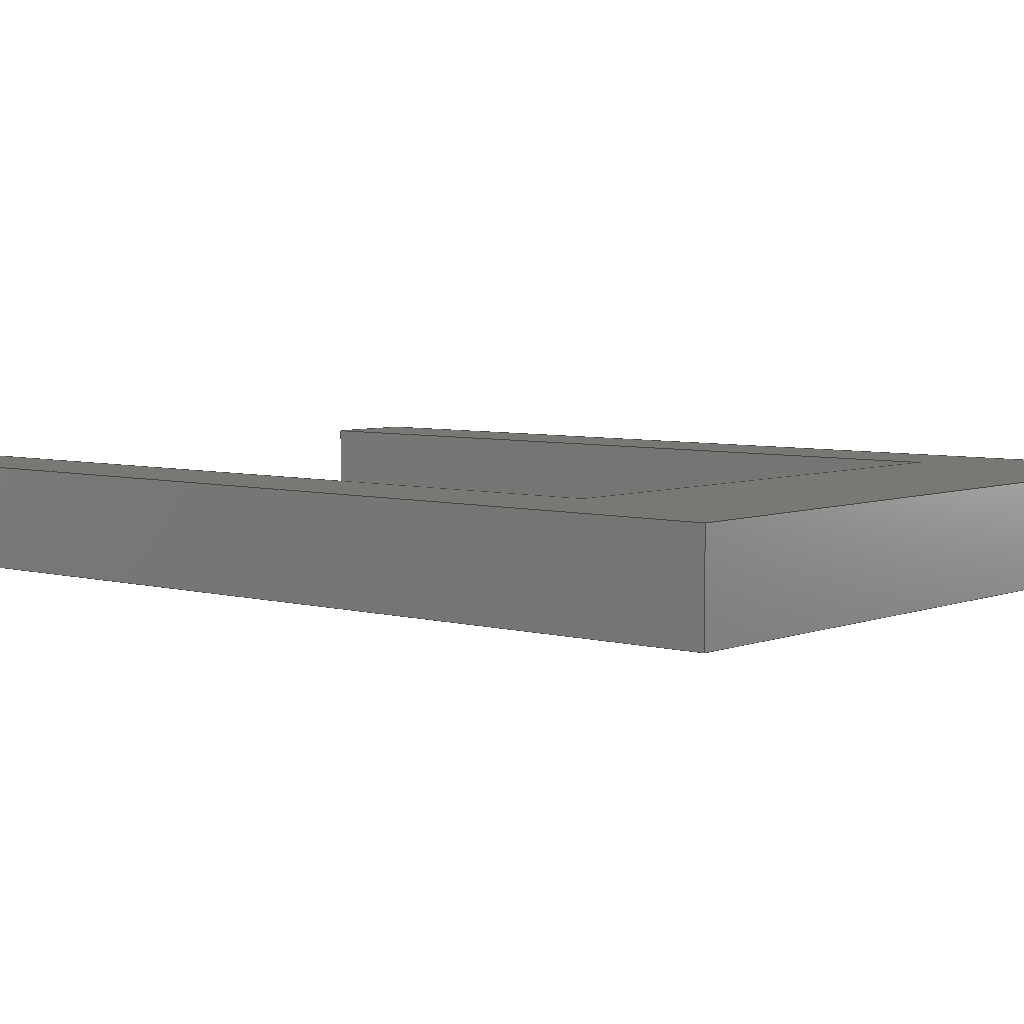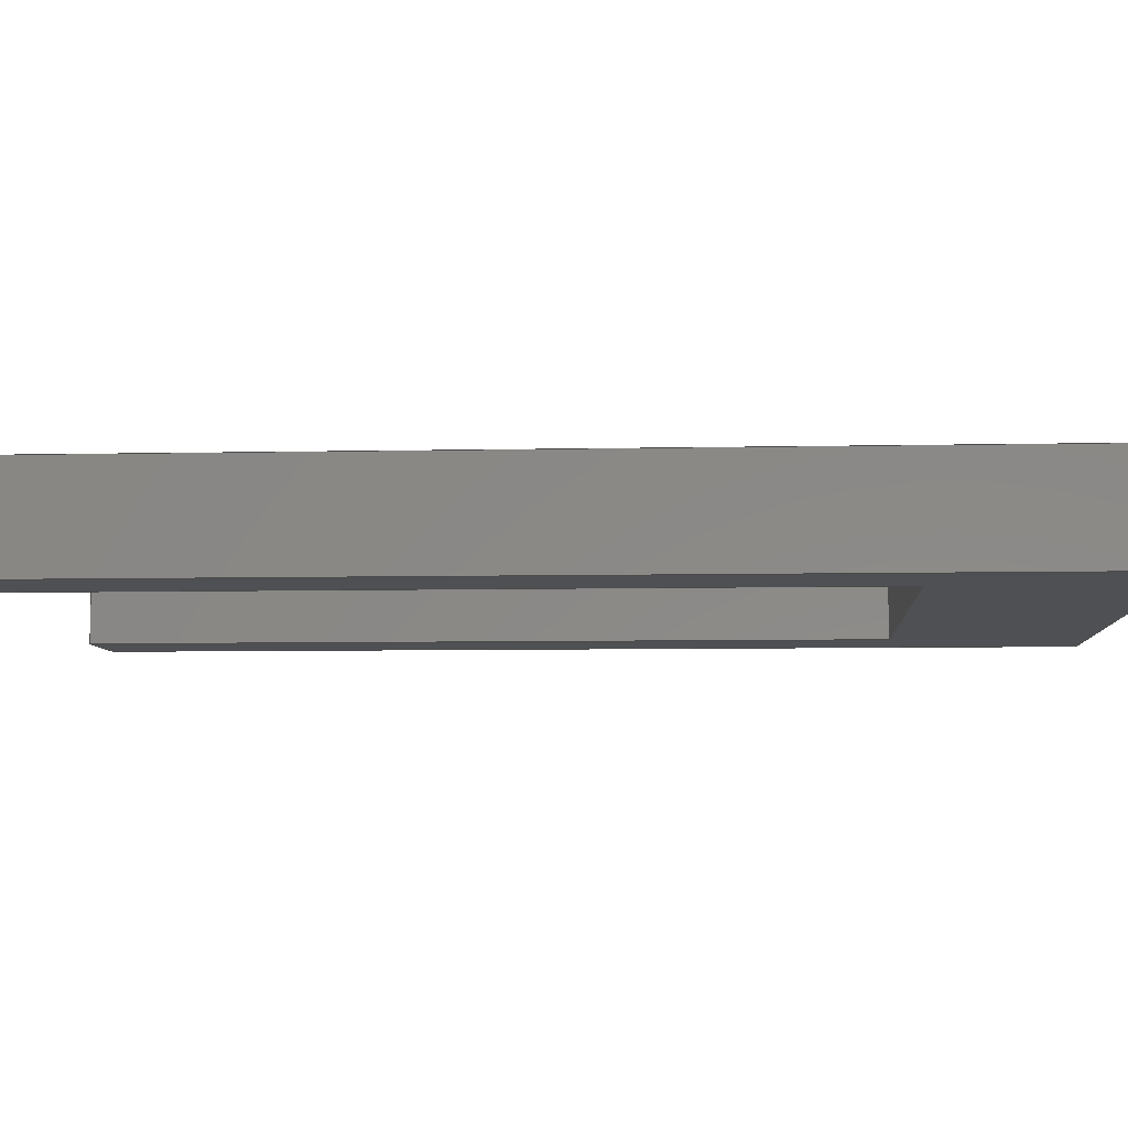
<metadata>
{"format":"step","ext":"step","renderer":"f3d","projection":"perspective","resolution":1024,"background":"white","views":[{"elev":5.4,"azim":130.4,"up":"+Y"},{"elev":-6.2,"azim":94.0,"up":"+Y"}]}
</metadata>
<code>
ISO-10303-21;
DATA;
#1=SHAPE_REPRESENTATION_RELATIONSHIP('','',#278,#2);
#2=ADVANCED_BREP_SHAPE_REPRESENTATION('',(#276),#460);
#3=LINE('',#398,#27);
#4=LINE('',#401,#28);
#5=LINE('',#403,#29);
#6=LINE('',#405,#30);
#7=LINE('',#407,#31);
#8=LINE('',#409,#32);
#9=LINE('',#411,#33);
#10=LINE('',#413,#34);
#11=LINE('',#415,#35);
#12=LINE('',#417,#36);
#13=LINE('',#419,#37);
#14=LINE('',#421,#38);
#15=LINE('',#423,#39);
#16=LINE('',#425,#40);
#17=LINE('',#427,#41);
#18=LINE('',#429,#42);
#19=LINE('',#431,#43);
#20=LINE('',#433,#44);
#21=LINE('',#434,#45);
#22=LINE('',#436,#46);
#23=LINE('',#438,#47);
#24=LINE('',#439,#48);
#25=LINE('',#442,#49);
#26=LINE('',#445,#50);
#27=VECTOR('',#326,1);
#28=VECTOR('',#327,1);
#29=VECTOR('',#328,1);
#30=VECTOR('',#329,1);
#31=VECTOR('',#332,1);
#32=VECTOR('',#333,1);
#33=VECTOR('',#334,1);
#34=VECTOR('',#335,1);
#35=VECTOR('',#336,1);
#36=VECTOR('',#337,1);
#37=VECTOR('',#338,1);
#38=VECTOR('',#341,1);
#39=VECTOR('',#342,1);
#40=VECTOR('',#343,1);
#41=VECTOR('',#346,1);
#42=VECTOR('',#347,1);
#43=VECTOR('',#348,1);
#44=VECTOR('',#349,1);
#45=VECTOR('',#350,1);
#46=VECTOR('',#351,1);
#47=VECTOR('',#354,1);
#48=VECTOR('',#355,1);
#49=VECTOR('',#360,1);
#50=VECTOR('',#365,1);
#51=PLANE('',#283);
#52=PLANE('',#287);
#53=PLANE('',#288);
#54=PLANE('',#289);
#55=PLANE('',#290);
#56=PLANE('',#291);
#57=PLANE('',#292);
#58=PLANE('',#293);
#59=PLANE('',#294);
#60=PLANE('',#295);
#61=PLANE('',#296);
#62=PLANE('',#297);
#63=PLANE('',#302);
#64=PLANE('',#305);
#65=ORIENTED_EDGE('',*,*,#129,.T.);
#66=ORIENTED_EDGE('',*,*,#130,.F.);
#67=ORIENTED_EDGE('',*,*,#129,.F.);
#68=ORIENTED_EDGE('',*,*,#131,.T.);
#69=ORIENTED_EDGE('',*,*,#132,.F.);
#70=ORIENTED_EDGE('',*,*,#131,.F.);
#71=ORIENTED_EDGE('',*,*,#133,.F.);
#72=ORIENTED_EDGE('',*,*,#134,.T.);
#73=ORIENTED_EDGE('',*,*,#135,.T.);
#74=ORIENTED_EDGE('',*,*,#136,.F.);
#75=ORIENTED_EDGE('',*,*,#133,.T.);
#76=ORIENTED_EDGE('',*,*,#137,.F.);
#77=ORIENTED_EDGE('',*,*,#138,.T.);
#78=ORIENTED_EDGE('',*,*,#139,.T.);
#79=ORIENTED_EDGE('',*,*,#140,.F.);
#80=ORIENTED_EDGE('',*,*,#141,.F.);
#81=ORIENTED_EDGE('',*,*,#142,.F.);
#82=ORIENTED_EDGE('',*,*,#143,.T.);
#83=ORIENTED_EDGE('',*,*,#144,.T.);
#84=ORIENTED_EDGE('',*,*,#145,.F.);
#85=ORIENTED_EDGE('',*,*,#146,.F.);
#86=ORIENTED_EDGE('',*,*,#141,.T.);
#87=ORIENTED_EDGE('',*,*,#147,.T.);
#88=ORIENTED_EDGE('',*,*,#148,.F.);
#89=ORIENTED_EDGE('',*,*,#149,.F.);
#90=ORIENTED_EDGE('',*,*,#150,.T.);
#91=ORIENTED_EDGE('',*,*,#135,.F.);
#92=ORIENTED_EDGE('',*,*,#151,.F.);
#93=ORIENTED_EDGE('',*,*,#152,.T.);
#94=ORIENTED_EDGE('',*,*,#145,.T.);
#95=ORIENTED_EDGE('',*,*,#148,.T.);
#96=ORIENTED_EDGE('',*,*,#153,.F.);
#97=ORIENTED_EDGE('',*,*,#139,.F.);
#98=ORIENTED_EDGE('',*,*,#154,.T.);
#99=ORIENTED_EDGE('',*,*,#140,.T.);
#100=ORIENTED_EDGE('',*,*,#153,.T.);
#101=ORIENTED_EDGE('',*,*,#147,.F.);
#102=ORIENTED_EDGE('',*,*,#144,.F.);
#103=ORIENTED_EDGE('',*,*,#136,.T.);
#104=ORIENTED_EDGE('',*,*,#150,.F.);
#105=ORIENTED_EDGE('',*,*,#155,.F.);
#106=ORIENTED_EDGE('',*,*,#137,.T.);
#107=ORIENTED_EDGE('',*,*,#130,.T.);
#108=ORIENTED_EDGE('',*,*,#132,.T.);
#109=ORIENTED_EDGE('',*,*,#138,.F.);
#110=ORIENTED_EDGE('',*,*,#155,.T.);
#111=ORIENTED_EDGE('',*,*,#149,.T.);
#112=ORIENTED_EDGE('',*,*,#154,.F.);
#113=ORIENTED_EDGE('',*,*,#134,.F.);
#114=ORIENTED_EDGE('',*,*,#143,.F.);
#115=ORIENTED_EDGE('',*,*,#156,.T.);
#116=ORIENTED_EDGE('',*,*,#151,.T.);
#117=ORIENTED_EDGE('',*,*,#157,.F.);
#118=ORIENTED_EDGE('',*,*,#158,.F.);
#119=ORIENTED_EDGE('',*,*,#142,.T.);
#120=ORIENTED_EDGE('',*,*,#146,.T.);
#121=ORIENTED_EDGE('',*,*,#152,.F.);
#122=ORIENTED_EDGE('',*,*,#156,.F.);
#123=ORIENTED_EDGE('',*,*,#159,.F.);
#124=ORIENTED_EDGE('',*,*,#158,.T.);
#125=ORIENTED_EDGE('',*,*,#159,.T.);
#126=ORIENTED_EDGE('',*,*,#160,.F.);
#127=ORIENTED_EDGE('',*,*,#157,.T.);
#128=ORIENTED_EDGE('',*,*,#160,.T.);
#129=EDGE_CURVE('',#161,#161,#185,.T.);
#130=EDGE_CURVE('',#162,#162,#186,.T.);
#131=EDGE_CURVE('',#163,#163,#187,.T.);
#132=EDGE_CURVE('',#164,#164,#188,.T.);
#133=EDGE_CURVE('',#165,#166,#3,.T.);
#134=EDGE_CURVE('',#165,#167,#4,.T.);
#135=EDGE_CURVE('',#167,#168,#5,.T.);
#136=EDGE_CURVE('',#166,#168,#6,.T.);
#137=EDGE_CURVE('',#169,#166,#7,.T.);
#138=EDGE_CURVE('',#169,#170,#8,.T.);
#139=EDGE_CURVE('',#170,#171,#9,.T.);
#140=EDGE_CURVE('',#172,#171,#10,.T.);
#141=EDGE_CURVE('',#173,#172,#11,.T.);
#142=EDGE_CURVE('',#174,#173,#12,.T.);
#143=EDGE_CURVE('',#174,#165,#13,.T.);
#144=EDGE_CURVE('',#172,#175,#14,.T.);
#145=EDGE_CURVE('',#176,#175,#15,.T.);
#146=EDGE_CURVE('',#173,#176,#16,.T.);
#147=EDGE_CURVE('',#175,#177,#17,.T.);
#148=EDGE_CURVE('',#178,#177,#18,.T.);
#149=EDGE_CURVE('',#179,#178,#19,.T.);
#150=EDGE_CURVE('',#179,#168,#20,.T.);
#151=EDGE_CURVE('',#180,#167,#21,.T.);
#152=EDGE_CURVE('',#180,#176,#22,.T.);
#153=EDGE_CURVE('',#171,#177,#23,.T.);
#154=EDGE_CURVE('',#170,#178,#24,.T.);
#155=EDGE_CURVE('',#169,#179,#25,.T.);
#156=EDGE_CURVE('',#174,#180,#26,.T.);
#157=EDGE_CURVE('',#181,#181,#189,.T.);
#158=EDGE_CURVE('',#182,#182,#190,.T.);
#159=EDGE_CURVE('',#183,#183,#191,.T.);
#160=EDGE_CURVE('',#184,#184,#192,.T.);
#161=VERTEX_POINT('',#387);
#162=VERTEX_POINT('',#389);
#163=VERTEX_POINT('',#393);
#164=VERTEX_POINT('',#395);
#165=VERTEX_POINT('',#399);
#166=VERTEX_POINT('',#400);
#167=VERTEX_POINT('',#402);
#168=VERTEX_POINT('',#404);
#169=VERTEX_POINT('',#408);
#170=VERTEX_POINT('',#410);
#171=VERTEX_POINT('',#412);
#172=VERTEX_POINT('',#414);
#173=VERTEX_POINT('',#416);
#174=VERTEX_POINT('',#418);
#175=VERTEX_POINT('',#422);
#176=VERTEX_POINT('',#424);
#177=VERTEX_POINT('',#428);
#178=VERTEX_POINT('',#430);
#179=VERTEX_POINT('',#432);
#180=VERTEX_POINT('',#435);
#181=VERTEX_POINT('',#448);
#182=VERTEX_POINT('',#450);
#183=VERTEX_POINT('',#453);
#184=VERTEX_POINT('',#457);
#185=CIRCLE('',#281,0.0019);
#186=CIRCLE('',#282,0.0019);
#187=CIRCLE('',#285,0.0019);
#188=CIRCLE('',#286,0.0019);
#189=CIRCLE('',#298,0.0019);
#190=CIRCLE('',#299,0.0019);
#191=CIRCLE('',#301,0.0019);
#192=CIRCLE('',#304,0.0019);
#193=EDGE_LOOP('',(#65));
#194=EDGE_LOOP('',(#66));
#195=EDGE_LOOP('',(#67));
#196=EDGE_LOOP('',(#68));
#197=EDGE_LOOP('',(#69));
#198=EDGE_LOOP('',(#70));
#199=EDGE_LOOP('',(#71,#72,#73,#74));
#200=EDGE_LOOP('',(#75,#76,#77,#78,#79,#80,#81,#82));
#201=EDGE_LOOP('',(#83,#84,#85,#86));
#202=EDGE_LOOP('',(#87,#88,#89,#90,#91,#92,#93,#94));
#203=EDGE_LOOP('',(#95,#96,#97,#98));
#204=EDGE_LOOP('',(#99,#100,#101,#102));
#205=EDGE_LOOP('',(#103,#104,#105,#106));
#206=EDGE_LOOP('',(#107));
#207=EDGE_LOOP('',(#108));
#208=EDGE_LOOP('',(#109,#110,#111,#112));
#209=EDGE_LOOP('',(#113,#114,#115,#116));
#210=EDGE_LOOP('',(#117));
#211=EDGE_LOOP('',(#118));
#212=EDGE_LOOP('',(#119,#120,#121,#122));
#213=EDGE_LOOP('',(#123));
#214=EDGE_LOOP('',(#124));
#215=EDGE_LOOP('',(#125));
#216=EDGE_LOOP('',(#126));
#217=EDGE_LOOP('',(#127));
#218=EDGE_LOOP('',(#128));
#219=FACE_BOUND('',#193,.T.);
#220=FACE_BOUND('',#194,.T.);
#221=FACE_BOUND('',#195,.T.);
#222=FACE_BOUND('',#196,.T.);
#223=FACE_BOUND('',#197,.T.);
#224=FACE_BOUND('',#198,.T.);
#225=FACE_BOUND('',#199,.T.);
#226=FACE_BOUND('',#200,.T.);
#227=FACE_BOUND('',#201,.T.);
#228=FACE_BOUND('',#202,.T.);
#229=FACE_BOUND('',#203,.T.);
#230=FACE_BOUND('',#204,.T.);
#231=FACE_BOUND('',#205,.T.);
#232=FACE_BOUND('',#206,.T.);
#233=FACE_BOUND('',#207,.T.);
#234=FACE_BOUND('',#208,.T.);
#235=FACE_BOUND('',#209,.T.);
#236=FACE_BOUND('',#210,.T.);
#237=FACE_BOUND('',#211,.T.);
#238=FACE_BOUND('',#212,.T.);
#239=FACE_BOUND('',#213,.T.);
#240=FACE_BOUND('',#214,.T.);
#241=FACE_BOUND('',#215,.T.);
#242=FACE_BOUND('',#216,.T.);
#243=FACE_BOUND('',#217,.T.);
#244=FACE_BOUND('',#218,.T.);
#245=CYLINDRICAL_SURFACE('',#280,0.0019);
#246=CYLINDRICAL_SURFACE('',#284,0.0019);
#247=CYLINDRICAL_SURFACE('',#300,0.0019);
#248=CYLINDRICAL_SURFACE('',#303,0.0019);
#249=ADVANCED_FACE('',(#219,#220),#245,.F.);
#250=ADVANCED_FACE('',(#221),#51,.T.);
#251=ADVANCED_FACE('',(#222,#223),#246,.F.);
#252=ADVANCED_FACE('',(#224),#52,.T.);
#253=ADVANCED_FACE('',(#225),#53,.T.);
#254=ADVANCED_FACE('',(#226),#54,.T.);
#255=ADVANCED_FACE('',(#227),#55,.F.);
#256=ADVANCED_FACE('',(#228),#56,.F.);
#257=ADVANCED_FACE('',(#229),#57,.T.);
#258=ADVANCED_FACE('',(#230),#58,.F.);
#259=ADVANCED_FACE('',(#231),#59,.F.);
#260=ADVANCED_FACE('',(#232,#233,#234),#60,.T.);
#261=ADVANCED_FACE('',(#235),#61,.F.);
#262=ADVANCED_FACE('',(#236,#237,#238),#62,.T.);
#263=ADVANCED_FACE('',(#239,#240),#247,.F.);
#264=ADVANCED_FACE('',(#241),#63,.T.);
#265=ADVANCED_FACE('',(#242,#243),#248,.F.);
#266=ADVANCED_FACE('',(#244),#64,.T.);
#267=CLOSED_SHELL('',(#249,#250,#251,#252,#253,#254,#255,#256,#257,#258,
#259,#260,#261,#262,#263,#264,#265,#266));
#268=STYLED_ITEM('',(#269),#276);
#269=PRESENTATION_STYLE_ASSIGNMENT((#270));
#270=SURFACE_STYLE_USAGE(.BOTH.,#271);
#271=SURFACE_SIDE_STYLE('',(#272));
#272=SURFACE_STYLE_FILL_AREA(#273);
#273=FILL_AREA_STYLE('',(#274));
#274=FILL_AREA_STYLE_COLOUR('',#275);
#275=COLOUR_RGB('',0.6157,0.8118,0.9294);
#276=MANIFOLD_SOLID_BREP('Part 1',#267);
#277=SHAPE_DEFINITION_REPRESENTATION(#465,#278);
#278=SHAPE_REPRESENTATION('Part 1',(#279),#460);
#279=AXIS2_PLACEMENT_3D('',#384,#306,#307);
#280=AXIS2_PLACEMENT_3D('',#385,#308,#309);
#281=AXIS2_PLACEMENT_3D('',#386,#310,#311);
#282=AXIS2_PLACEMENT_3D('',#388,#312,#313);
#283=AXIS2_PLACEMENT_3D('',#390,#314,#315);
#284=AXIS2_PLACEMENT_3D('',#391,#316,#317);
#285=AXIS2_PLACEMENT_3D('',#392,#318,#319);
#286=AXIS2_PLACEMENT_3D('',#394,#320,#321);
#287=AXIS2_PLACEMENT_3D('',#396,#322,#323);
#288=AXIS2_PLACEMENT_3D('',#397,#324,#325);
#289=AXIS2_PLACEMENT_3D('',#406,#330,#331);
#290=AXIS2_PLACEMENT_3D('',#420,#339,#340);
#291=AXIS2_PLACEMENT_3D('',#426,#344,#345);
#292=AXIS2_PLACEMENT_3D('',#437,#352,#353);
#293=AXIS2_PLACEMENT_3D('',#440,#356,#357);
#294=AXIS2_PLACEMENT_3D('',#441,#358,#359);
#295=AXIS2_PLACEMENT_3D('',#443,#361,#362);
#296=AXIS2_PLACEMENT_3D('',#444,#363,#364);
#297=AXIS2_PLACEMENT_3D('',#446,#366,#367);
#298=AXIS2_PLACEMENT_3D('',#447,#368,#369);
#299=AXIS2_PLACEMENT_3D('',#449,#370,#371);
#300=AXIS2_PLACEMENT_3D('',#451,#372,#373);
#301=AXIS2_PLACEMENT_3D('',#452,#374,#375);
#302=AXIS2_PLACEMENT_3D('',#454,#376,#377);
#303=AXIS2_PLACEMENT_3D('',#455,#378,#379);
#304=AXIS2_PLACEMENT_3D('',#456,#380,#381);
#305=AXIS2_PLACEMENT_3D('',#458,#382,#383);
#306=DIRECTION('',(0,0,1));
#307=DIRECTION('',(1,0,0));
#308=DIRECTION('',(0,0,1));
#309=DIRECTION('',(-1,0,0));
#310=DIRECTION('',(0,0,-1));
#311=DIRECTION('',(-1,0,0));
#312=DIRECTION('',(0,0,-1));
#313=DIRECTION('',(-1,0,0));
#314=DIRECTION('',(0,0,1));
#315=DIRECTION('',(-1,0,0));
#316=DIRECTION('',(0,0,1));
#317=DIRECTION('',(-1,0,0));
#318=DIRECTION('',(0,0,-1));
#319=DIRECTION('',(-1,0,0));
#320=DIRECTION('',(0,0,-1));
#321=DIRECTION('',(-1,0,0));
#322=DIRECTION('',(0,0,1));
#323=DIRECTION('',(-1,0,0));
#324=DIRECTION('',(0,0,1));
#325=DIRECTION('',(1,0,0));
#326=DIRECTION('',(1,0,0));
#327=DIRECTION('',(0,-1,0));
#328=DIRECTION('',(1,0,0));
#329=DIRECTION('',(0,-1,0));
#330=DIRECTION('',(0,1,0));
#331=DIRECTION('',(0,0,1));
#332=DIRECTION('',(0,0,-1));
#333=DIRECTION('',(1,0,0));
#334=DIRECTION('',(0,0,-1));
#335=DIRECTION('',(1,0,0));
#336=DIRECTION('',(0,0,-1));
#337=DIRECTION('',(-1,0,0));
#338=DIRECTION('',(0,0,-1));
#339=DIRECTION('',(1,0,0));
#340=DIRECTION('',(0,0,-1));
#341=DIRECTION('',(0,-1,0));
#342=DIRECTION('',(0,0,-1));
#343=DIRECTION('',(0,-1,0));
#344=DIRECTION('',(0,1,0));
#345=DIRECTION('',(0,0,1));
#346=DIRECTION('',(1,0,0));
#347=DIRECTION('',(0,0,-1));
#348=DIRECTION('',(1,0,0));
#349=DIRECTION('',(0,0,-1));
#350=DIRECTION('',(0,0,-1));
#351=DIRECTION('',(-1,0,0));
#352=DIRECTION('',(1,0,0));
#353=DIRECTION('',(0,0,-1));
#354=DIRECTION('',(0,-1,0));
#355=DIRECTION('',(0,-1,0));
#356=DIRECTION('',(0,0,1));
#357=DIRECTION('',(1,0,0));
#358=DIRECTION('',(1,0,0));
#359=DIRECTION('',(0,0,-1));
#360=DIRECTION('',(0,-1,0));
#361=DIRECTION('',(0,0,1));
#362=DIRECTION('',(1,0,0));
#363=DIRECTION('',(-1,0,0));
#364=DIRECTION('',(0,0,-1));
#365=DIRECTION('',(0,-1,0));
#366=DIRECTION('',(0,0,1));
#367=DIRECTION('',(-1,0,0));
#368=DIRECTION('',(0,0,1));
#369=DIRECTION('',(1,0,0));
#370=DIRECTION('',(0,0,1));
#371=DIRECTION('',(1,0,0));
#372=DIRECTION('',(0,0,1));
#373=DIRECTION('',(1,0,0));
#374=DIRECTION('',(0,0,1));
#375=DIRECTION('',(1,0,0));
#376=DIRECTION('',(0,0,1));
#377=DIRECTION('',(1,0,0));
#378=DIRECTION('',(0,0,1));
#379=DIRECTION('',(1,0,0));
#380=DIRECTION('',(0,0,1));
#381=DIRECTION('',(1,0,0));
#382=DIRECTION('',(0,0,1));
#383=DIRECTION('',(1,0,0));
#384=CARTESIAN_POINT('',(0,0,0));
#385=CARTESIAN_POINT('',(0.065,-0.005,0.155));
#386=CARTESIAN_POINT('',(0.065,-0.005,0.155));
#387=CARTESIAN_POINT('',(0.0631,-0.005,0.155));
#388=CARTESIAN_POINT('',(0.065,-0.005,0.205));
#389=CARTESIAN_POINT('',(0.0631,-0.005,0.205));
#390=CARTESIAN_POINT('',(0.065,-1.735e-18,0.155));
#391=CARTESIAN_POINT('',(0.065,0.005,0.155));
#392=CARTESIAN_POINT('',(0.065,0.005,0.155));
#393=CARTESIAN_POINT('',(0.0631,0.005,0.155));
#394=CARTESIAN_POINT('',(0.065,0.005,0.205));
#395=CARTESIAN_POINT('',(0.0631,0.005,0.205));
#396=CARTESIAN_POINT('',(0.065,-1.735e-18,0.155));
#397=CARTESIAN_POINT('',(0,0,0.04));
#398=CARTESIAN_POINT('',(0,0.01,0.04));
#399=CARTESIAN_POINT('',(-0.055,0.01,0.04));
#400=CARTESIAN_POINT('',(0.055,0.01,0.04));
#401=CARTESIAN_POINT('',(-0.055,0,0.04));
#402=CARTESIAN_POINT('',(-0.055,-0.01,0.04));
#403=CARTESIAN_POINT('',(0,-0.01,0.04));
#404=CARTESIAN_POINT('',(0.055,-0.01,0.04));
#405=CARTESIAN_POINT('',(0.055,0,0.04));
#406=CARTESIAN_POINT('',(0,0.01,0.04));
#407=CARTESIAN_POINT('',(0.055,0.01,0.205));
#408=CARTESIAN_POINT('',(0.055,0.01,0.205));
#409=CARTESIAN_POINT('',(0.065,0.01,0.205));
#410=CARTESIAN_POINT('',(0.075,0.01,0.205));
#411=CARTESIAN_POINT('',(0.075,0.01,0.04));
#412=CARTESIAN_POINT('',(0.075,0.01,0));
#413=CARTESIAN_POINT('',(0,0.01,0));
#414=CARTESIAN_POINT('',(-0.075,0.01,0));
#415=CARTESIAN_POINT('',(-0.075,0.01,0.04));
#416=CARTESIAN_POINT('',(-0.075,0.01,0.205));
#417=CARTESIAN_POINT('',(-0.065,0.01,0.205));
#418=CARTESIAN_POINT('',(-0.055,0.01,0.205));
#419=CARTESIAN_POINT('',(-0.055,0.01,0.205));
#420=CARTESIAN_POINT('',(-0.075,0,0.04));
#421=CARTESIAN_POINT('',(-0.075,0,0));
#422=CARTESIAN_POINT('',(-0.075,-0.01,0));
#423=CARTESIAN_POINT('',(-0.075,-0.01,0.04));
#424=CARTESIAN_POINT('',(-0.075,-0.01,0.205));
#425=CARTESIAN_POINT('',(-0.075,0,0.205));
#426=CARTESIAN_POINT('',(0,-0.01,0.04));
#427=CARTESIAN_POINT('',(0,-0.01,0));
#428=CARTESIAN_POINT('',(0.075,-0.01,0));
#429=CARTESIAN_POINT('',(0.075,-0.01,0.04));
#430=CARTESIAN_POINT('',(0.075,-0.01,0.205));
#431=CARTESIAN_POINT('',(0.065,-0.01,0.205));
#432=CARTESIAN_POINT('',(0.055,-0.01,0.205));
#433=CARTESIAN_POINT('',(0.055,-0.01,0.205));
#434=CARTESIAN_POINT('',(-0.055,-0.01,0.205));
#435=CARTESIAN_POINT('',(-0.055,-0.01,0.205));
#436=CARTESIAN_POINT('',(-0.065,-0.01,0.205));
#437=CARTESIAN_POINT('',(0.075,0,0.04));
#438=CARTESIAN_POINT('',(0.075,0,0));
#439=CARTESIAN_POINT('',(0.075,0,0.205));
#440=CARTESIAN_POINT('',(0,0,0));
#441=CARTESIAN_POINT('',(0.055,0,0.205));
#442=CARTESIAN_POINT('',(0.055,0,0.205));
#443=CARTESIAN_POINT('',(0.065,0,0.205));
#444=CARTESIAN_POINT('',(-0.055,0,0.205));
#445=CARTESIAN_POINT('',(-0.055,0,0.205));
#446=CARTESIAN_POINT('',(-0.065,0,0.205));
#447=CARTESIAN_POINT('',(-0.065,0.005,0.205));
#448=CARTESIAN_POINT('',(-0.0631,0.005,0.205));
#449=CARTESIAN_POINT('',(-0.065,-0.005,0.205));
#450=CARTESIAN_POINT('',(-0.0631,-0.005,0.205));
#451=CARTESIAN_POINT('',(-0.065,-0.005,0.155));
#452=CARTESIAN_POINT('',(-0.065,-0.005,0.155));
#453=CARTESIAN_POINT('',(-0.0631,-0.005,0.155));
#454=CARTESIAN_POINT('',(-0.065,-1.735e-18,0.155));
#455=CARTESIAN_POINT('',(-0.065,0.005,0.155));
#456=CARTESIAN_POINT('',(-0.065,0.005,0.155));
#457=CARTESIAN_POINT('',(-0.0631,0.005,0.155));
#458=CARTESIAN_POINT('',(-0.065,-1.735e-18,0.155));
#459=MECHANICAL_DESIGN_GEOMETRIC_PRESENTATION_REPRESENTATION('',(#268),
#460);
#460=(
GEOMETRIC_REPRESENTATION_CONTEXT(3)
GLOBAL_UNCERTAINTY_ASSIGNED_CONTEXT((#461))
GLOBAL_UNIT_ASSIGNED_CONTEXT((#464,#463,#462))
REPRESENTATION_CONTEXT('Part 1','TOP_LEVEL_ASSEMBLY_PART')
);
#461=UNCERTAINTY_MEASURE_WITH_UNIT(LENGTH_MEASURE(5e-06),#464,
'DISTANCE_ACCURACY_VALUE','Maximum Tolerance applied to model');
#462=(
NAMED_UNIT(*)
SI_UNIT($,.STERADIAN.)
SOLID_ANGLE_UNIT()
);
#463=(
NAMED_UNIT(*)
PLANE_ANGLE_UNIT()
SI_UNIT($,.RADIAN.)
);
#464=(
LENGTH_UNIT()
NAMED_UNIT(*)
SI_UNIT($,.METRE.)
);
#465=PRODUCT_DEFINITION_SHAPE('','',#466);
#466=PRODUCT_DEFINITION('','',#468,#467);
#467=PRODUCT_DEFINITION_CONTEXT('',#474,'design');
#468=PRODUCT_DEFINITION_FORMATION_WITH_SPECIFIED_SOURCE('','',#470,
 .NOT_KNOWN.);
#469=PRODUCT_RELATED_PRODUCT_CATEGORY('','',(#470));
#470=PRODUCT('Part 1','Part 1','Part 1',(#472));
#471=PRODUCT_CATEGORY('','');
#472=PRODUCT_CONTEXT('',#474,'mechanical');
#473=APPLICATION_PROTOCOL_DEFINITION('international standard',
'ap242_managed_model_based_3d_engineering',2011,#474);
#474=APPLICATION_CONTEXT('managed model based 3d engineering');
ENDSEC;
END-ISO-10303-21;

</code>
